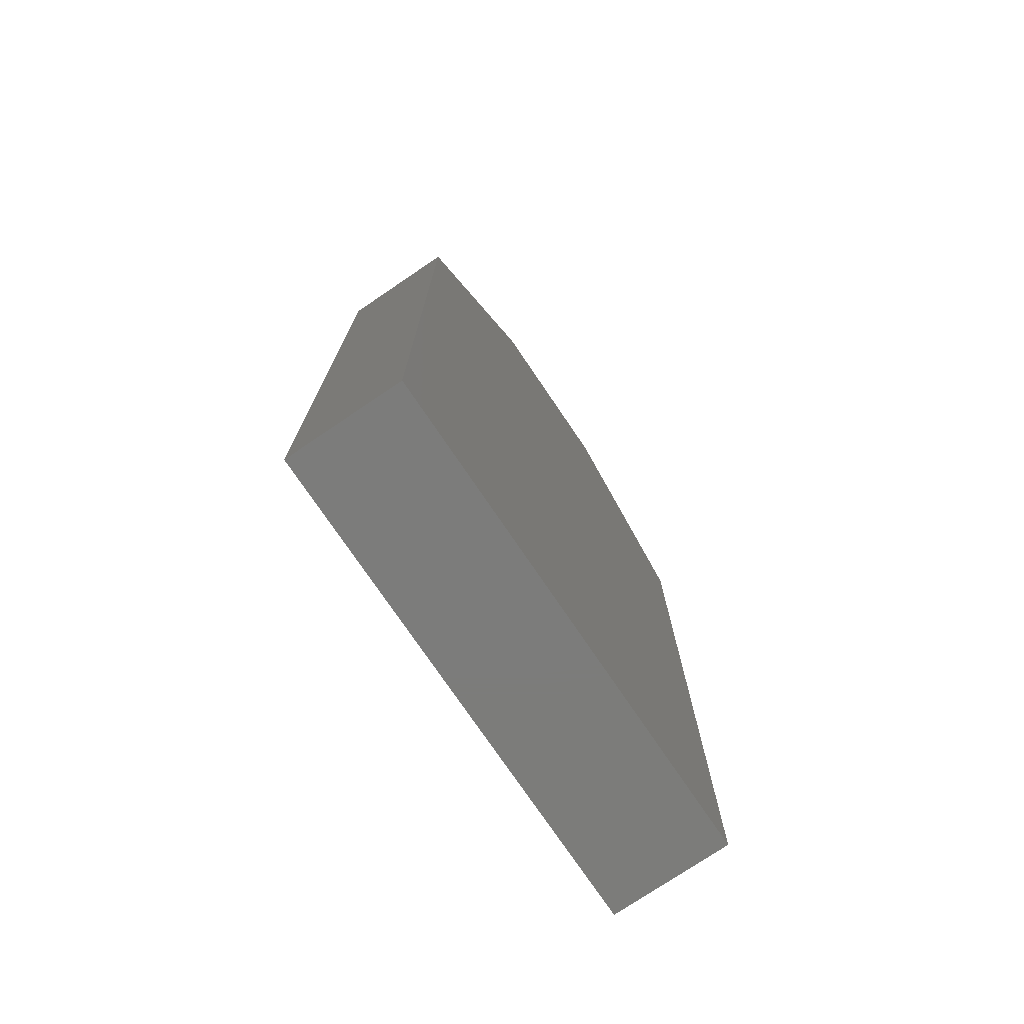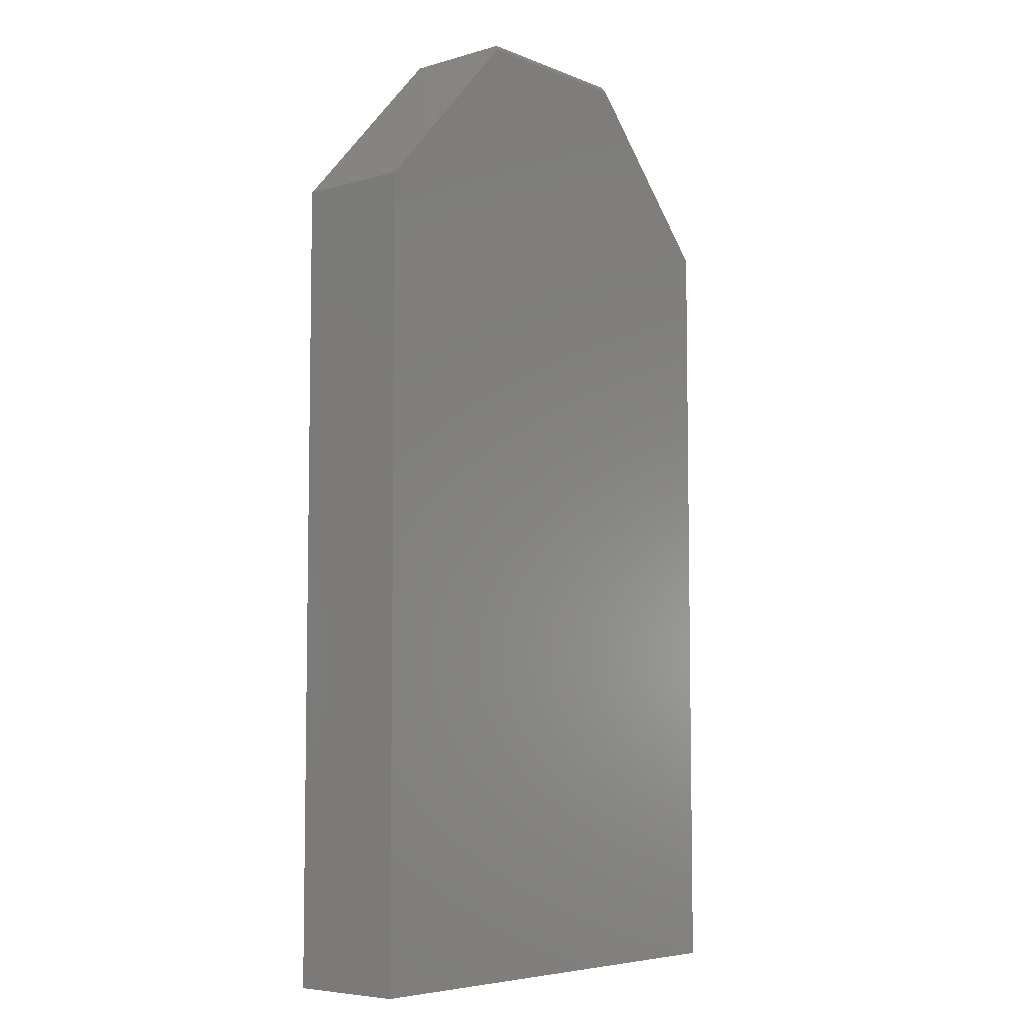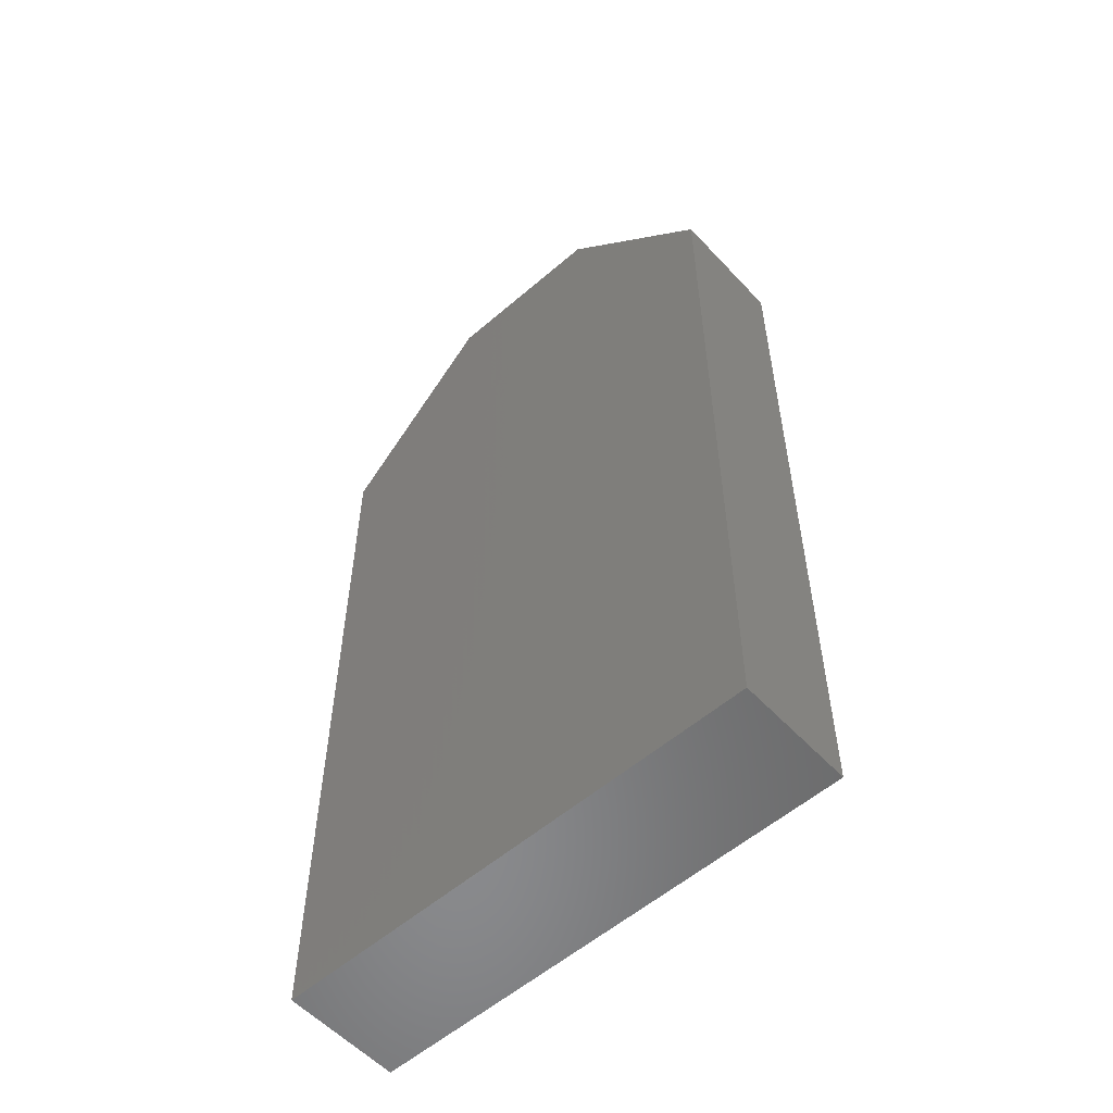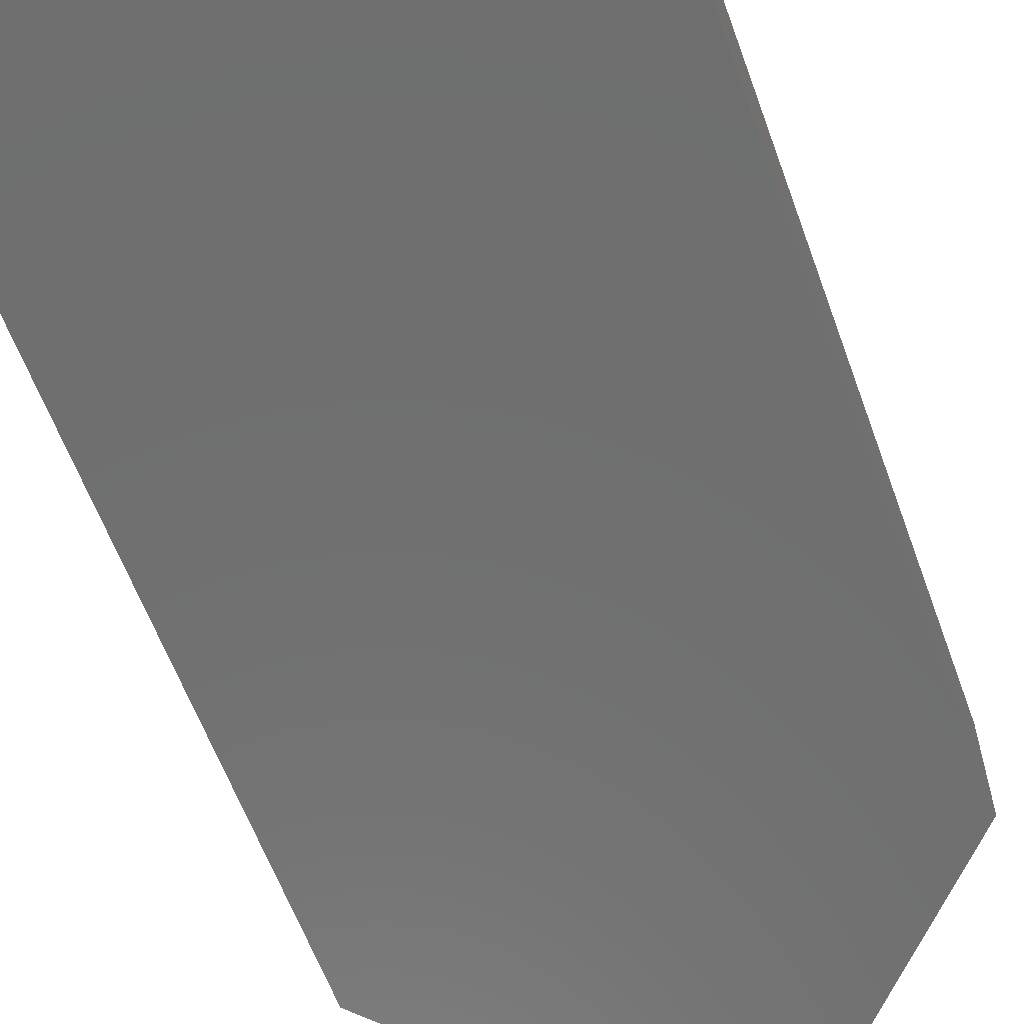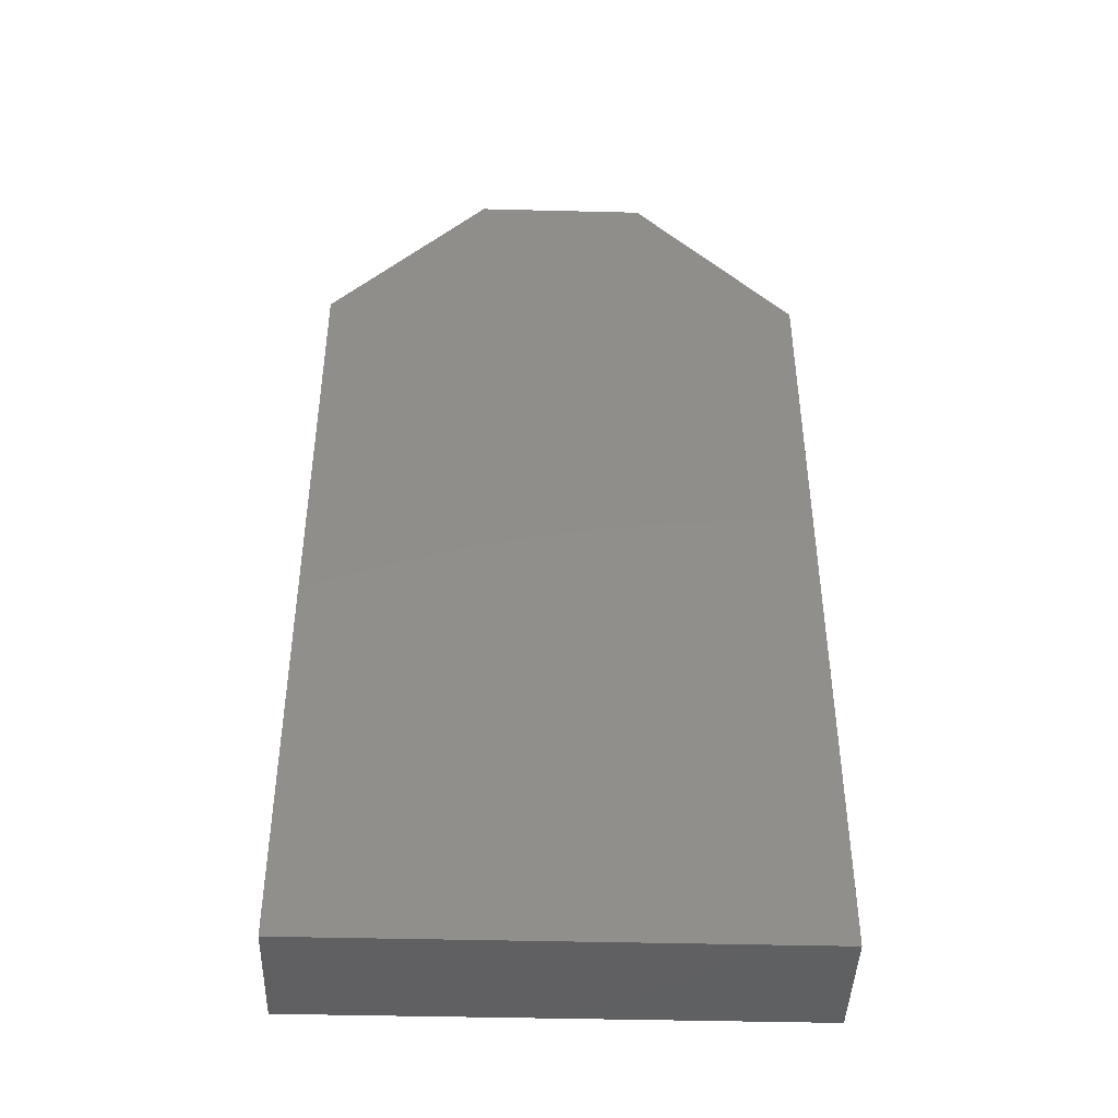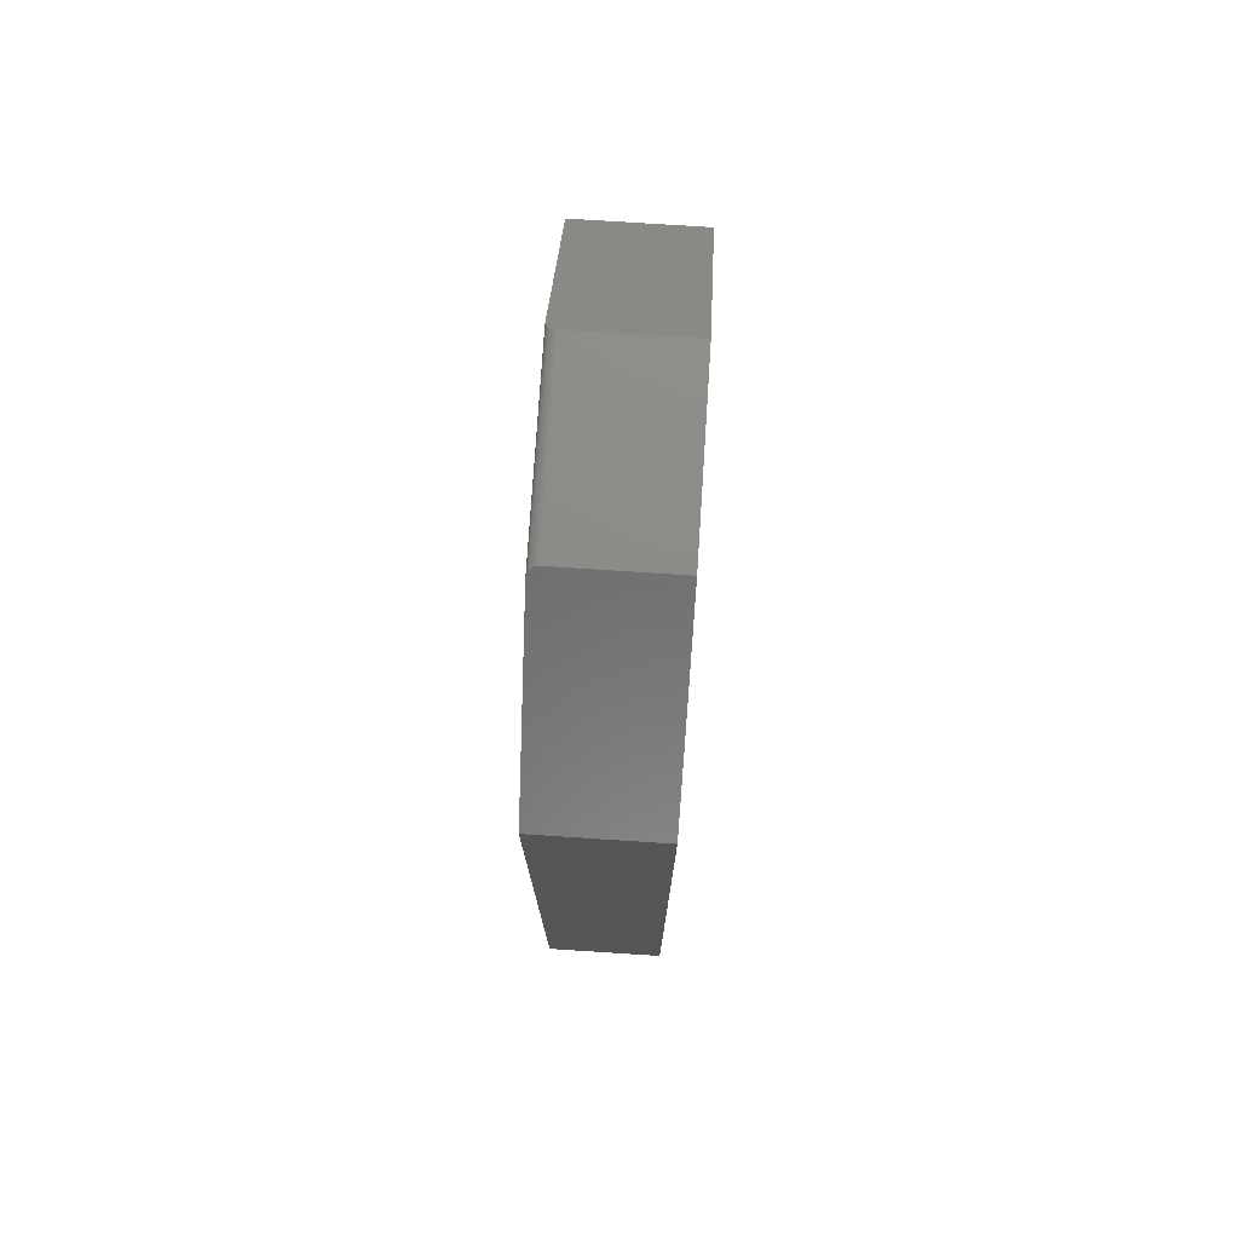
<metadata>
{"format":"stl","ext":"stl","renderer":"f3d","projection":"perspective","resolution":1024,"background":"white","views":[{"elev":-75.4,"azim":-55.9,"up":"+Y"},{"elev":-6.2,"azim":130.5,"up":"+Y"},{"elev":-56.0,"azim":42.1,"up":"+Y"},{"elev":-61.0,"azim":20.0,"up":"+Z"},{"elev":-43.5,"azim":-1.7,"up":"+Y"},{"elev":76.0,"azim":-86.3,"up":"+Y"}]}
</metadata>
<code>
# stl→obj: 32 verts, 60 faces
v 0.0841 0.6065 0
v -0.08946 0.6078 0.0001131
v 0.08288 0.6078 0.0001131
v -0.09068 0.6065 0
v -0.08837 0.609 0.0004125
v 0.08179 0.609 0.0004125
v -0.08734 0.6101 0.0008892
v 0.08076 0.6101 0.0008892
v -0.08639 0.6111 0.00153
v 0.07982 0.6111 0.00153
v -0.08555 0.6121 0.00232
v 0.07897 0.6121 0.00232
v 0.07826 0.6128 0.00324
v -0.08425 0.6135 0.004272
v 0.07725 0.6139 0.005396
v -0.08356 0.6142 0.006588
v -0.08347 0.6143 0.007812
v -0.009457 0.6143 0.007812
v 0.07689 0.6143 0.007812
v 0.2249 -0.2862 0
v -0.009457 -0.2862 0
v 0.2249 0.4539 0
v -0.2315 0.4539 0
v -0.2315 -0.2862 0
v -0.08347 0.6143 0.1094
v -0.2315 0.4539 0.1094
v -0.009457 0.6143 0.1094
v 0.07689 0.6143 0.1094
v 0.2249 0.4539 0.1094
v -0.009457 -0.2862 0.1094
v 0.2249 -0.2862 0.1094
v -0.2315 -0.2862 0.1094
f 1 2 3
f 1 4 2
f 2 5 3
f 3 5 6
f 5 7 6
f 6 7 8
f 7 9 8
f 8 9 10
f 9 11 10
f 10 11 12
f 13 12 11
f 11 14 13
f 15 13 14
f 15 14 16
f 15 16 17
f 15 17 18
f 15 18 19
f 20 21 22
f 1 22 4
f 4 22 23
f 22 21 23
f 23 21 24
f 25 14 11
f 25 17 14
f 17 16 14
f 26 25 11
f 26 11 9
f 26 9 7
f 26 7 5
f 26 5 2
f 26 2 4
f 26 4 23
f 27 18 25
f 25 18 17
f 28 19 27
f 27 19 18
f 6 8 10
f 1 29 22
f 10 12 13
f 10 13 15
f 10 15 19
f 28 29 1
f 28 1 3
f 28 3 6
f 28 6 10
f 28 10 19
f 26 27 25
f 29 30 31
f 28 27 29
f 29 27 26
f 29 26 30
f 30 26 32
f 26 23 32
f 32 23 24
f 31 20 29
f 29 20 22
f 30 21 31
f 31 21 20
f 32 24 30
f 30 24 21

</code>
